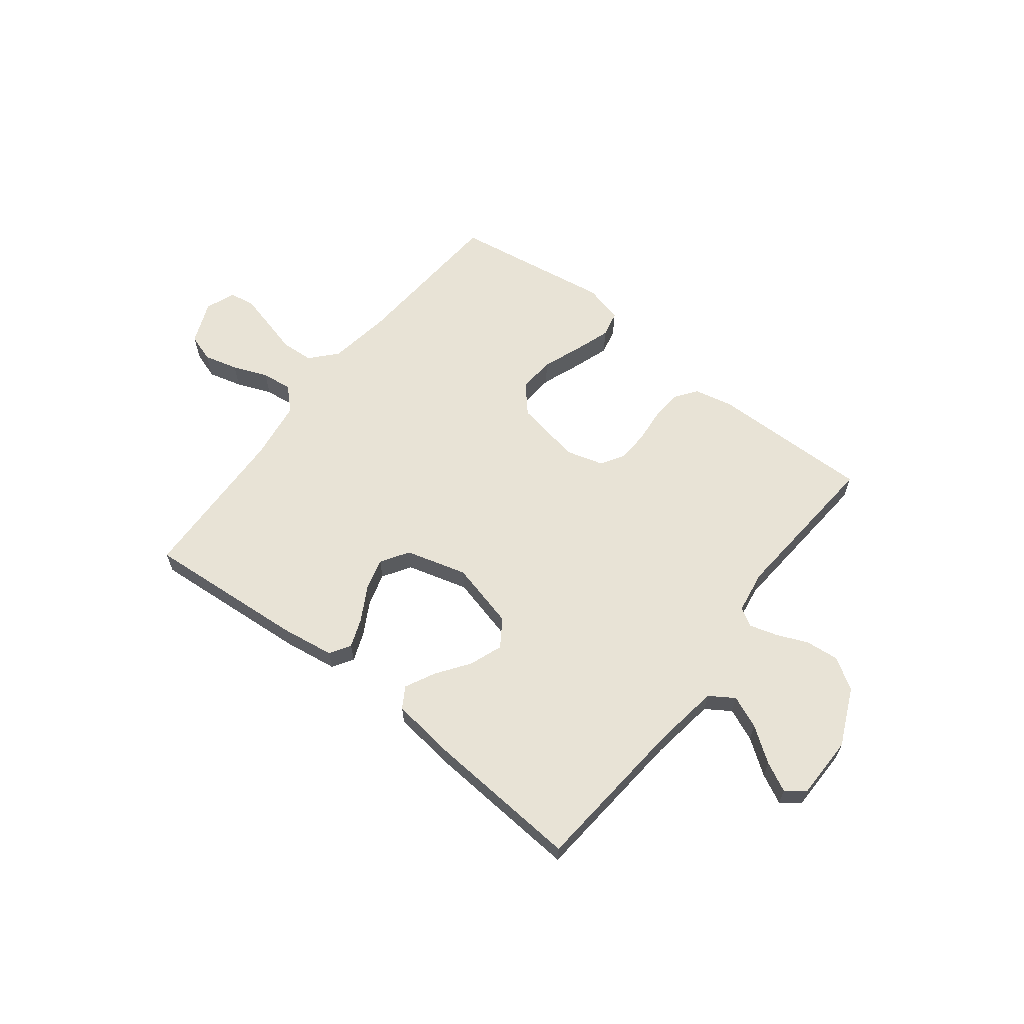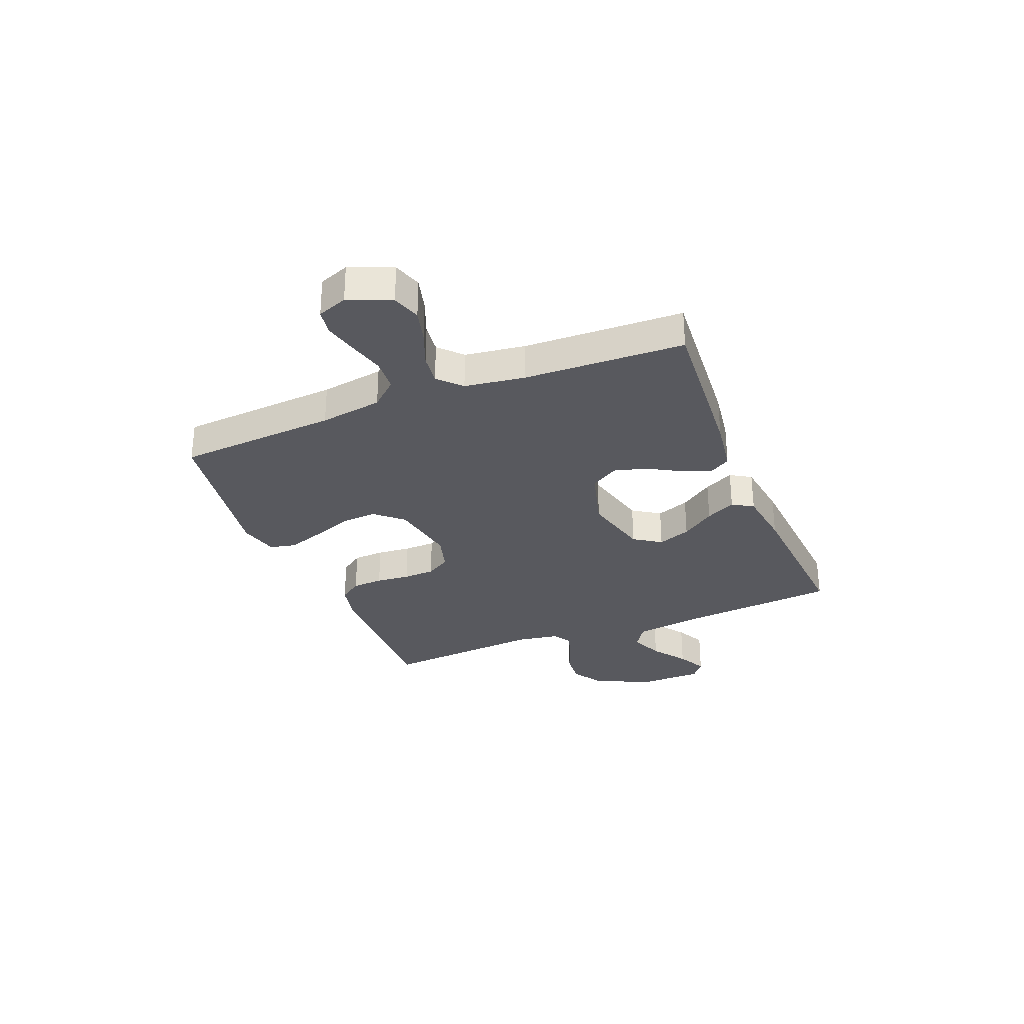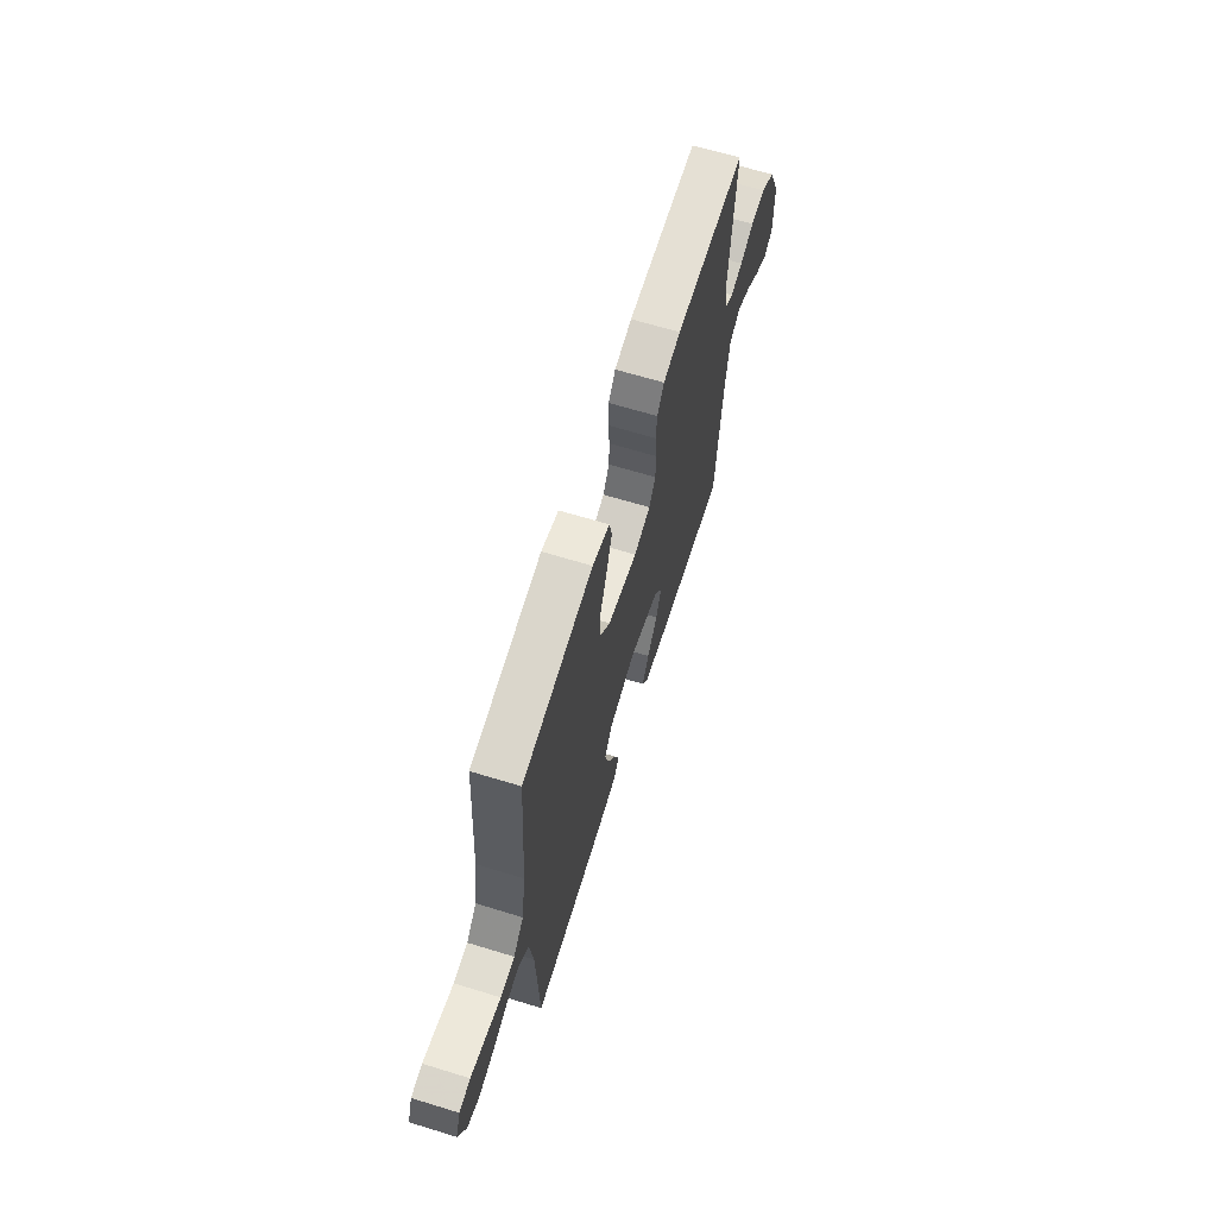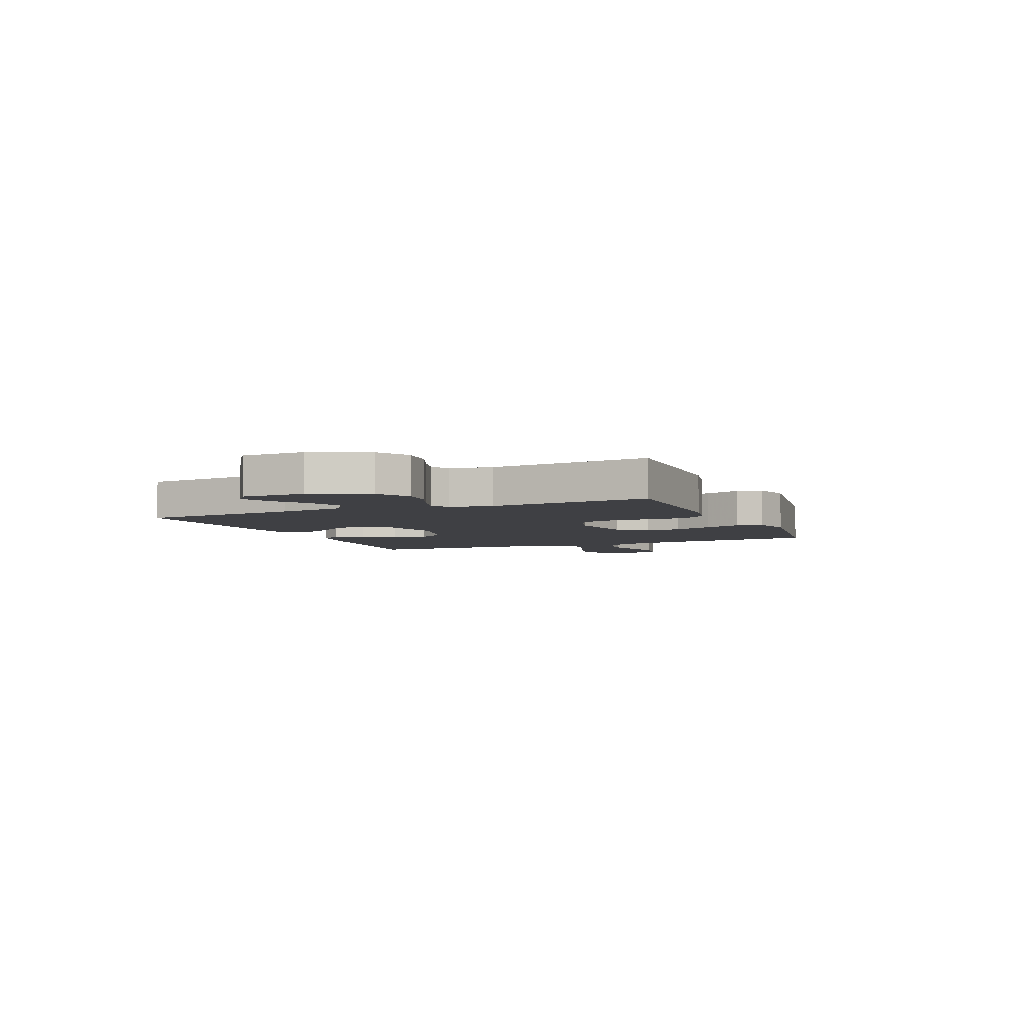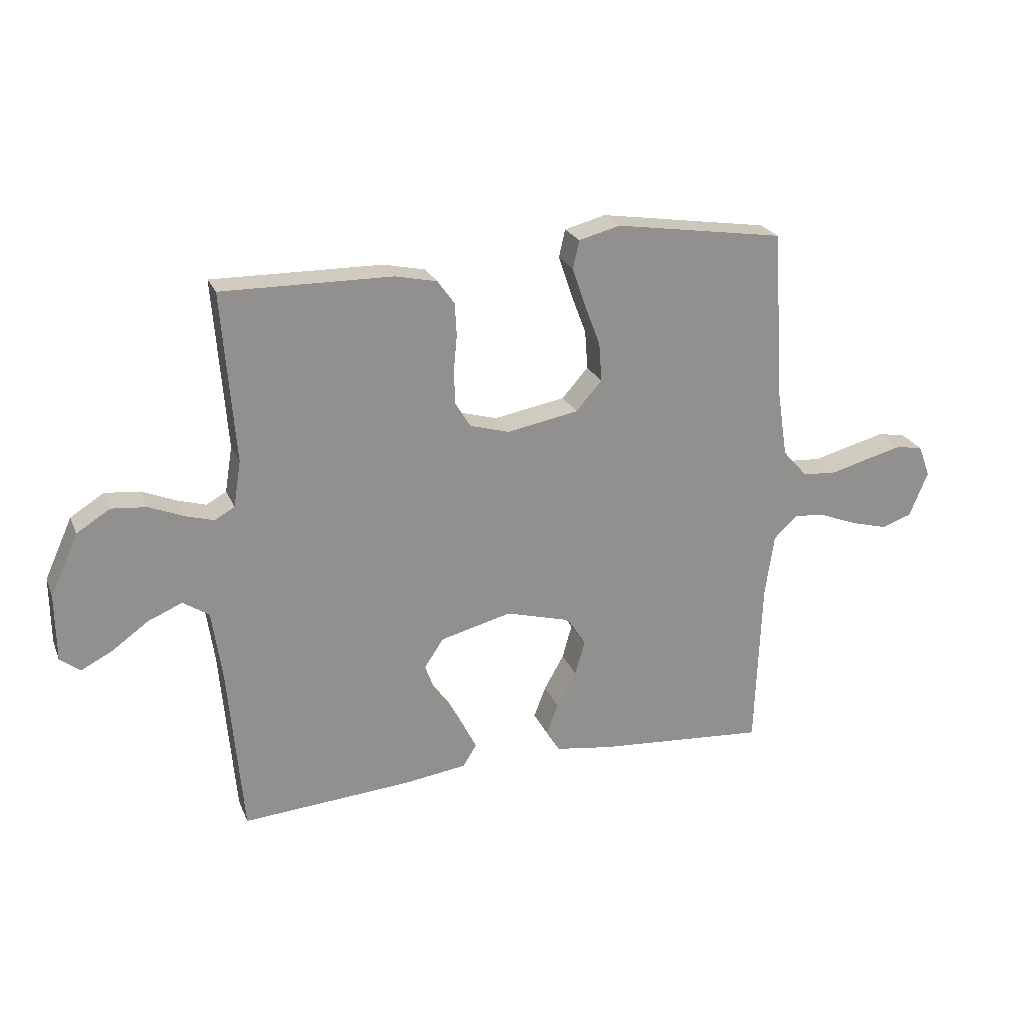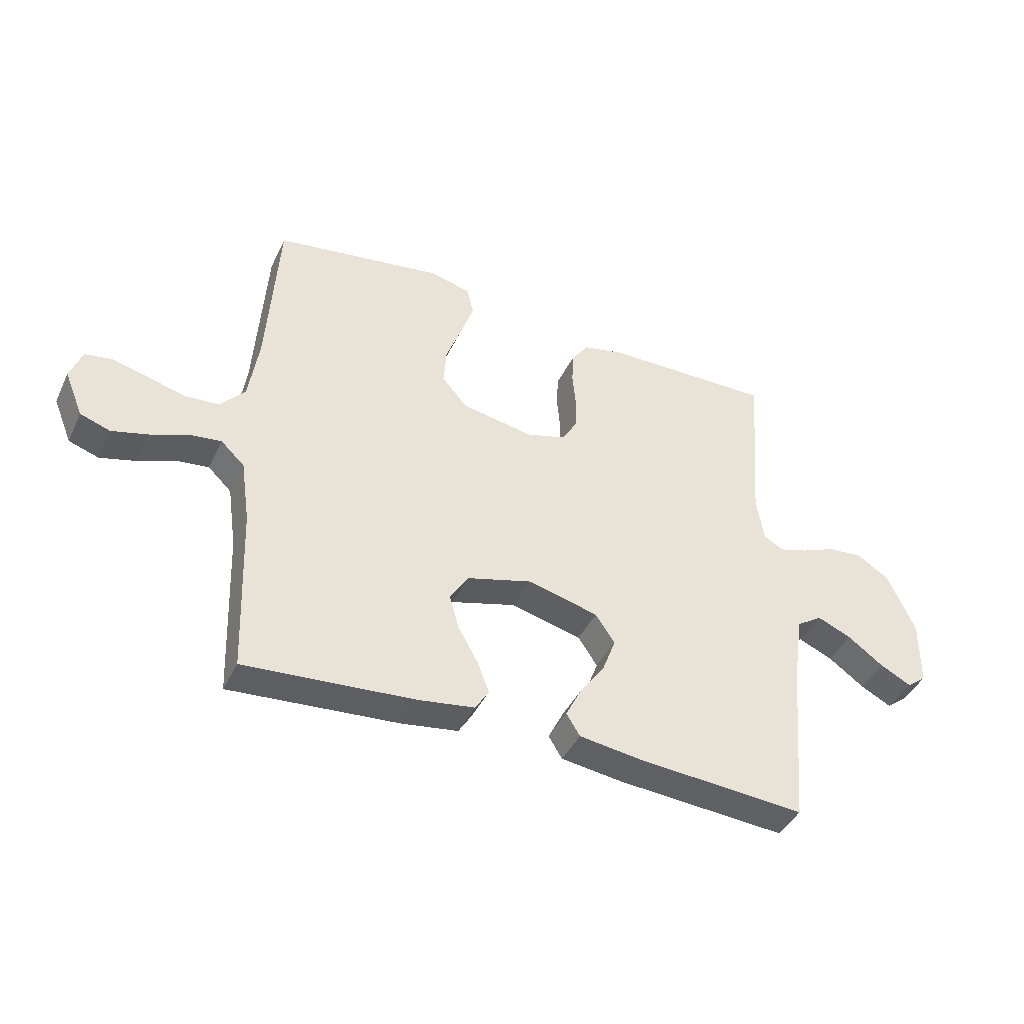
<metadata>
{"format":"obj","ext":"obj","renderer":"f3d","projection":"perspective","resolution":1024,"background":"white","views":[{"elev":62.5,"azim":-142.1,"up":"+Y"},{"elev":-30.4,"azim":111.9,"up":"+Y"},{"elev":64.9,"azim":107.2,"up":"+Z"},{"elev":-5.0,"azim":-66.7,"up":"+Y"},{"elev":23.7,"azim":-18.8,"up":"+Z"},{"elev":-42.0,"azim":155.9,"up":"+Z"}]}
</metadata>
<code>
v 0.5 0.07 -0.5
v 0.2 0.07 -0.477
v 0.099 0.07 -0.462
v 0.075 0.07 -0.423
v 0.096 0.07 -0.368
v 0.131 0.07 -0.306
v 0.148 0.07 -0.245
v 0.115 0.07 -0.193
v 0 0.07 -0.161
v -0.126 0.07 -0.193
v -0.16 0.07 -0.244
v -0.137 0.07 -0.306
v -0.093 0.07 -0.368
v -0.065 0.07 -0.424
v -0.089 0.07 -0.463
v -0.2 0.07 -0.478
v -0.5 0.07 -0.5
v -0.526 0.07 -0.2
v -0.544 0.07 -0.076
v -0.59 0.07 -0.046
v -0.651 0.07 -0.072
v -0.715 0.07 -0.118
v -0.77 0.07 -0.146
v -0.805 0.07 -0.119
v -0.806 0.07 0
v -0.757 0.07 0.108
v -0.698 0.07 0.145
v -0.636 0.07 0.139
v -0.576 0.07 0.114
v -0.525 0.07 0.099
v -0.49 0.07 0.119
v -0.477 0.07 0.2
v -0.5 0.07 0.5
v -0.2 0.07 0.496
v -0.126 0.07 0.48
v -0.096 0.07 0.438
v -0.093 0.07 0.38
v -0.099 0.07 0.317
v -0.097 0.07 0.258
v -0.07 0.07 0.213
v 0 0.07 0.193
v 0.126 0.07 0.216
v 0.172 0.07 0.268
v 0.167 0.07 0.336
v 0.139 0.07 0.41
v 0.116 0.07 0.478
v 0.127 0.07 0.527
v 0.2 0.07 0.546
v 0.5 0.07 0.5
v 0.52 0.07 0.2
v 0.538 0.07 0.083
v 0.582 0.07 0.034
v 0.643 0.07 0.03
v 0.71 0.07 0.048
v 0.773 0.07 0.064
v 0.821 0.07 0.056
v 0.842 0.07 0
v 0.809 0.07 -0.08
v 0.756 0.07 -0.098
v 0.692 0.07 -0.081
v 0.626 0.07 -0.055
v 0.569 0.07 -0.048
v 0.527 0.07 -0.088
v 0.511 0.07 -0.2
v 0.5 0 -0.5
v 0.2 0 -0.477
v 0.099 0 -0.462
v 0.075 0 -0.423
v 0.096 0 -0.368
v 0.131 0 -0.306
v 0.148 0 -0.245
v 0.115 0 -0.193
v 0 0 -0.161
v -0.126 0 -0.193
v -0.16 0 -0.244
v -0.137 0 -0.306
v -0.093 0 -0.368
v -0.065 0 -0.424
v -0.089 0 -0.463
v -0.2 0 -0.478
v -0.5 0 -0.5
v -0.526 0 -0.2
v -0.544 0 -0.076
v -0.59 0 -0.046
v -0.651 0 -0.072
v -0.715 0 -0.118
v -0.77 0 -0.146
v -0.805 0 -0.119
v -0.806 0 0
v -0.757 0 0.108
v -0.698 0 0.145
v -0.636 0 0.139
v -0.576 0 0.114
v -0.525 0 0.099
v -0.49 0 0.119
v -0.477 0 0.2
v -0.5 0 0.5
v -0.2 0 0.496
v -0.126 0 0.48
v -0.096 0 0.438
v -0.093 0 0.38
v -0.099 0 0.317
v -0.097 0 0.258
v -0.07 0 0.213
v 0 0 0.193
v 0.126 0 0.216
v 0.172 0 0.268
v 0.167 0 0.336
v 0.139 0 0.41
v 0.116 0 0.478
v 0.127 0 0.527
v 0.2 0 0.546
v 0.5 0 0.5
v 0.52 0 0.2
v 0.538 0 0.083
v 0.582 0 0.034
v 0.643 0 0.03
v 0.71 0 0.048
v 0.773 0 0.064
v 0.821 0 0.056
v 0.842 0 0
v 0.809 0 -0.08
v 0.756 0 -0.098
v 0.692 0 -0.081
v 0.626 0 -0.055
v 0.569 0 -0.048
v 0.527 0 -0.088
v 0.511 0 -0.2
f 59 60 61
f 58 59 61
f 57 58 61
f 56 57 61
f 55 56 61
f 54 55 61
f 53 54 61
f 52 53 61 62
f 51 52 62 63
f 48 49 50
f 47 48 50
f 46 47 50
f 45 46 50
f 44 45 50
f 51 63 64
f 50 51 64
f 44 50 64
f 43 44 64
f 36 37 38
f 35 36 38
f 34 35 38
f 33 34 38
f 32 33 38
f 31 32 38 39
f 30 31 39 40
f 27 28 29
f 26 27 29
f 25 26 29
f 24 25 29
f 23 24 29
f 22 23 29
f 21 22 29
f 20 21 29 30
f 30 40 41
f 20 30 41
f 19 20 41
f 16 17 18
f 15 16 18
f 14 15 18
f 13 14 18
f 12 13 18
f 11 12 18 19
f 4 5 6
f 3 4 6
f 2 3 6
f 1 2 6
f 64 1 6
f 64 6 7
f 64 7 8
f 43 64 8
f 42 43 8
f 19 41 42
f 11 19 42
f 10 11 42
f 9 10 42
f 8 9 42
f 125 124 123
f 125 123 122
f 125 122 121
f 125 121 120
f 125 120 119
f 125 119 118
f 125 118 117
f 126 125 117 116
f 127 126 116 115
f 114 113 112
f 114 112 111
f 114 111 110
f 114 110 109
f 114 109 108
f 128 127 115
f 128 115 114
f 128 114 108
f 128 108 107
f 102 101 100
f 102 100 99
f 102 99 98
f 102 98 97
f 102 97 96
f 103 102 96 95
f 104 103 95 94
f 93 92 91
f 93 91 90
f 93 90 89
f 93 89 88
f 93 88 87
f 93 87 86
f 93 86 85
f 94 93 85 84
f 105 104 94
f 105 94 84
f 105 84 83
f 82 81 80
f 82 80 79
f 82 79 78
f 82 78 77
f 82 77 76
f 83 82 76 75
f 70 69 68
f 70 68 67
f 70 67 66
f 70 66 65
f 70 65 128
f 71 70 128
f 72 71 128
f 72 128 107
f 72 107 106
f 106 105 83
f 106 83 75
f 106 75 74
f 106 74 73
f 106 73 72
f 1 65 66 2
f 2 66 67 3
f 3 67 68 4
f 4 68 69 5
f 5 69 70 6
f 6 70 71 7
f 7 71 72 8
f 8 72 73 9
f 9 73 74 10
f 10 74 75 11
f 11 75 76 12
f 12 76 77 13
f 13 77 78 14
f 14 78 79 15
f 15 79 80 16
f 16 80 81 17
f 17 81 82 18
f 18 82 83 19
f 19 83 84 20
f 20 84 85 21
f 21 85 86 22
f 22 86 87 23
f 23 87 88 24
f 24 88 89 25
f 25 89 90 26
f 26 90 91 27
f 27 91 92 28
f 28 92 93 29
f 29 93 94 30
f 30 94 95 31
f 31 95 96 32
f 32 96 97 33
f 33 97 98 34
f 34 98 99 35
f 35 99 100 36
f 36 100 101 37
f 37 101 102 38
f 38 102 103 39
f 39 103 104 40
f 40 104 105 41
f 41 105 106 42
f 42 106 107 43
f 43 107 108 44
f 44 108 109 45
f 45 109 110 46
f 46 110 111 47
f 47 111 112 48
f 48 112 113 49
f 49 113 114 50
f 50 114 115 51
f 51 115 116 52
f 52 116 117 53
f 53 117 118 54
f 54 118 119 55
f 55 119 120 56
f 56 120 121 57
f 57 121 122 58
f 58 122 123 59
f 59 123 124 60
f 60 124 125 61
f 61 125 126 62
f 62 126 127 63
f 63 127 128 64
f 64 128 65 1

</code>
